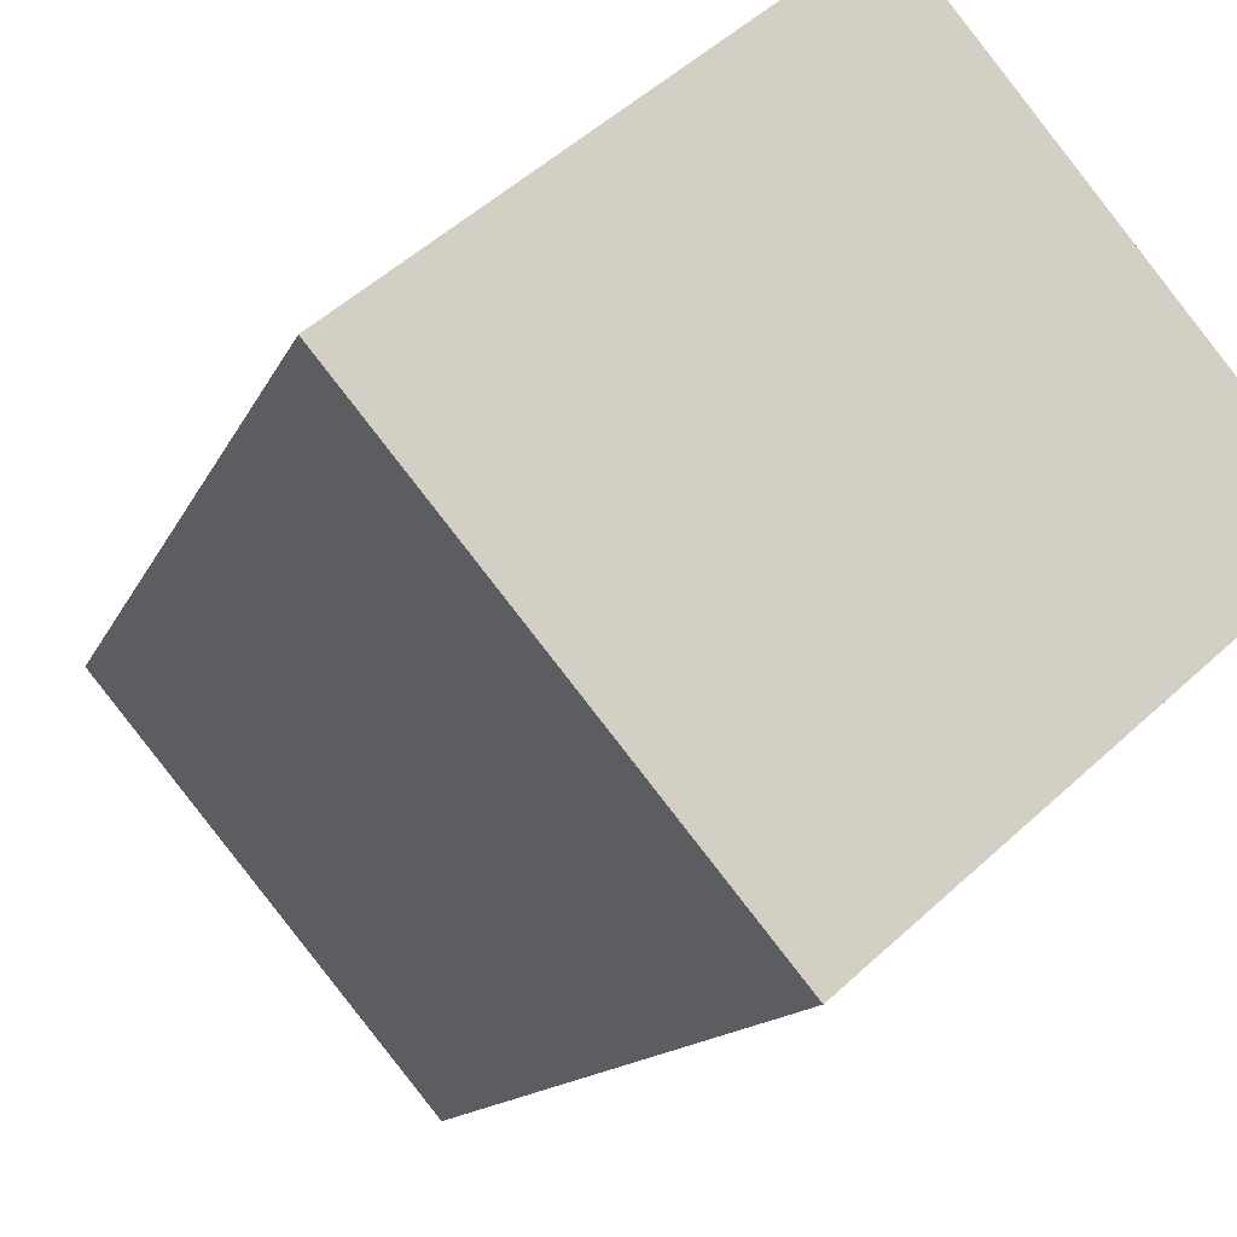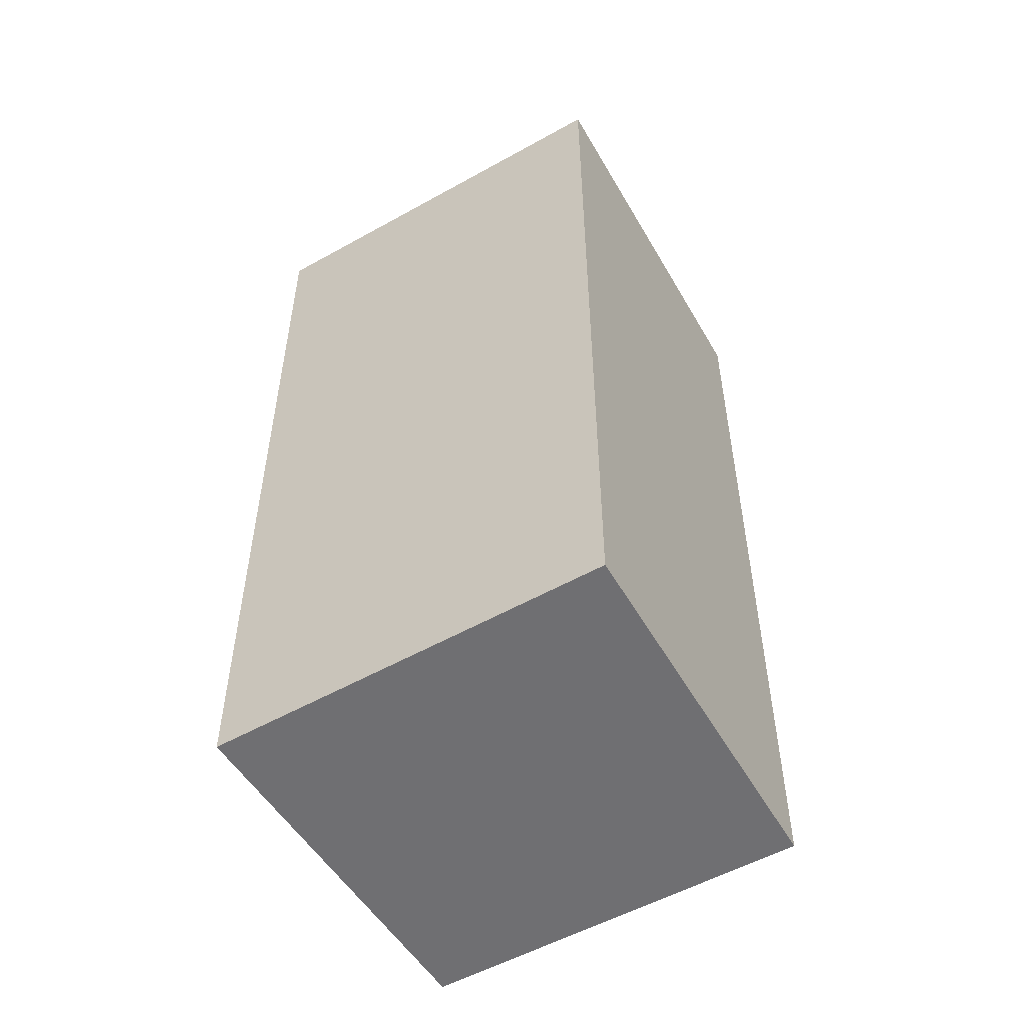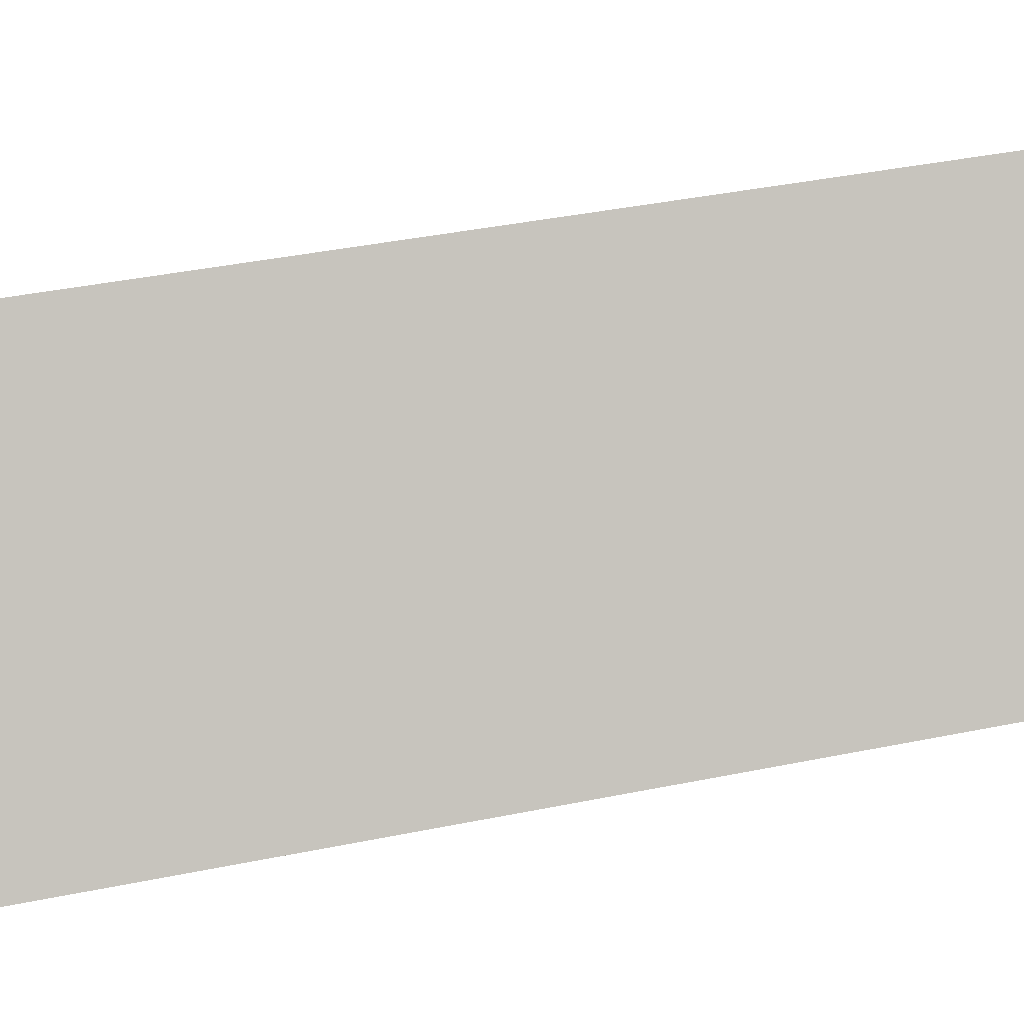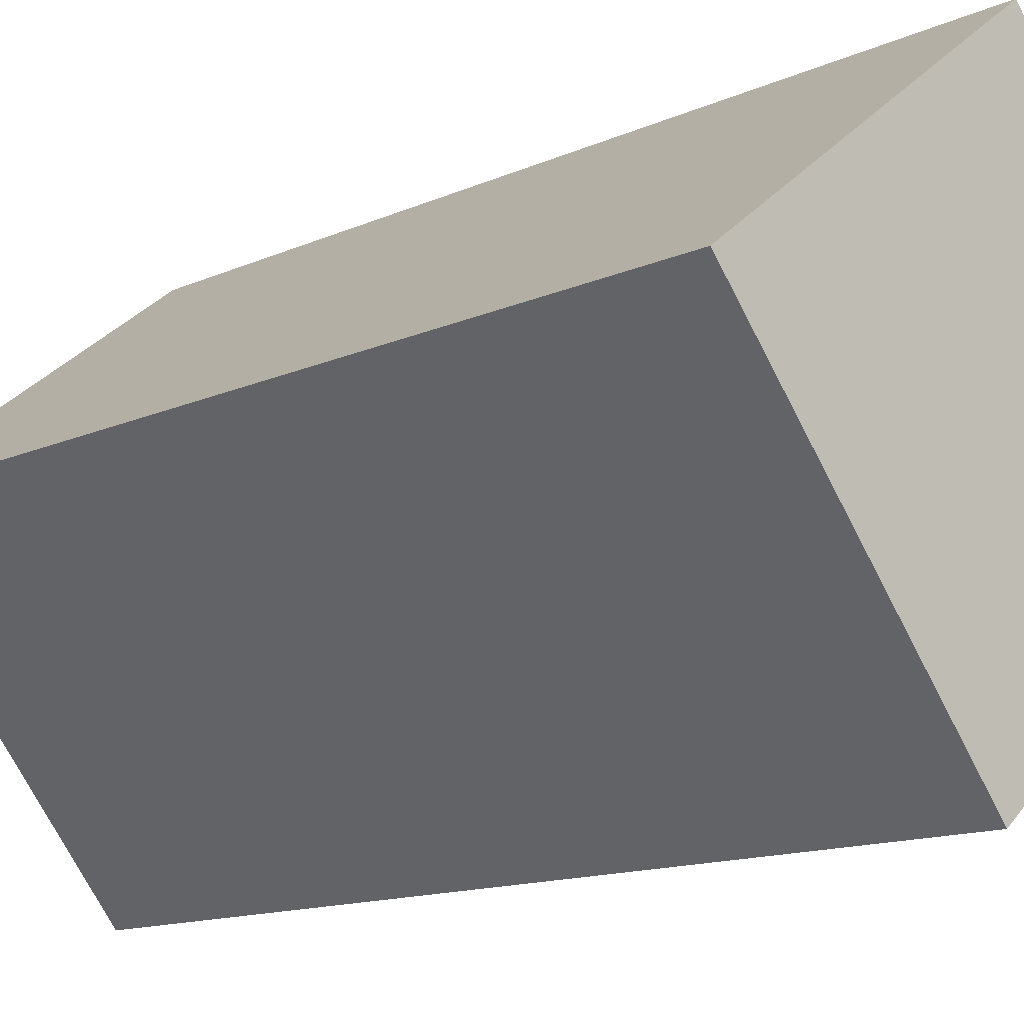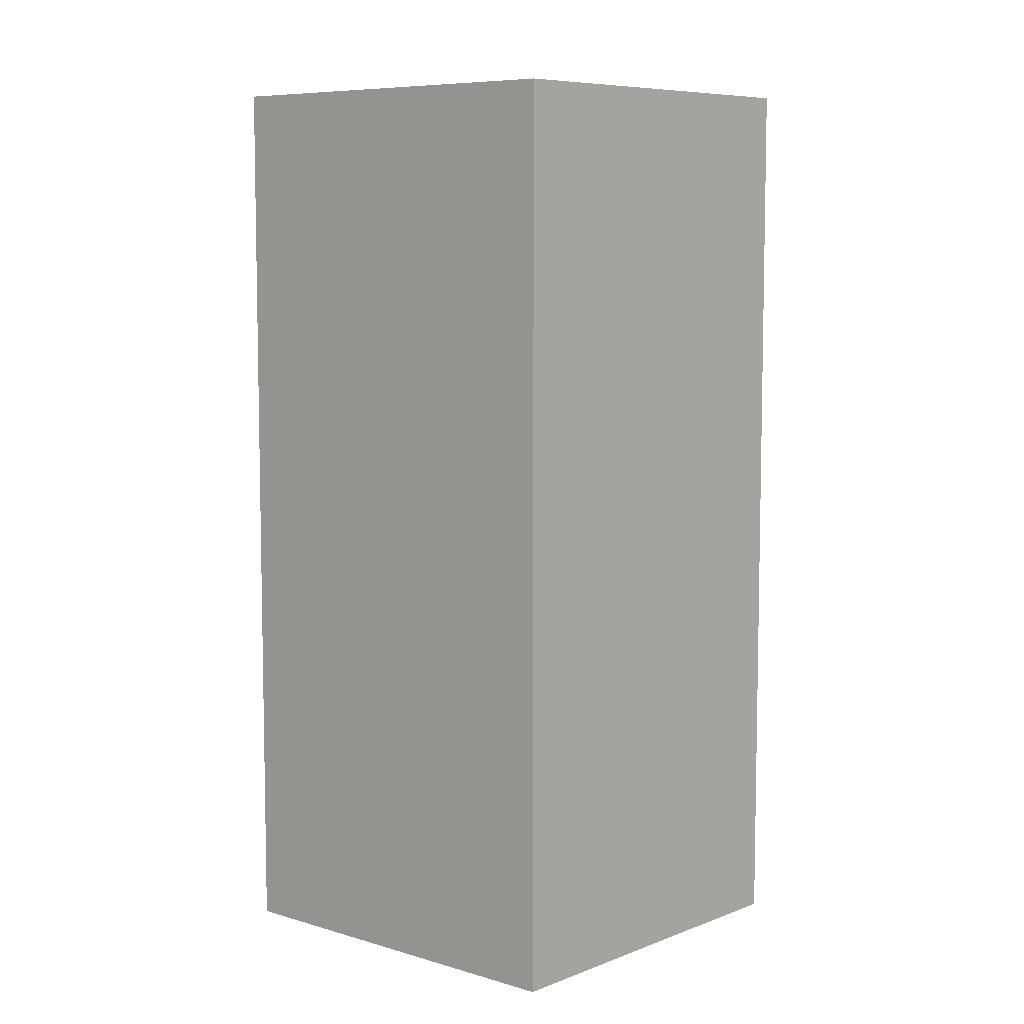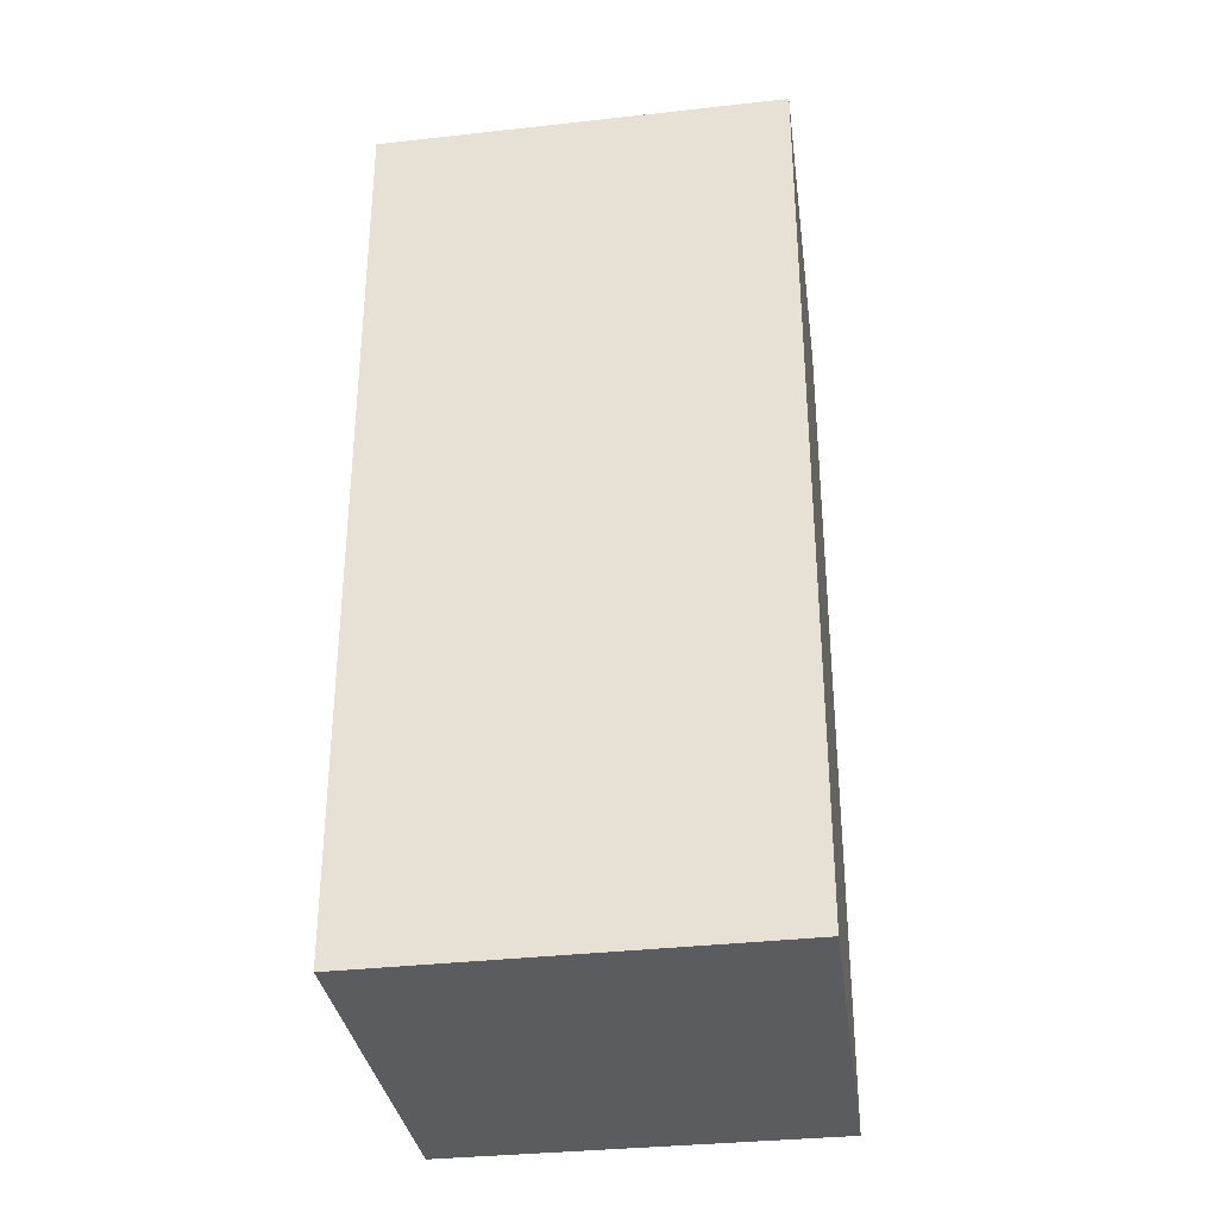
<metadata>
{"format":"obj","ext":"obj","renderer":"f3d","projection":"perspective","resolution":1024,"background":"white","views":[{"elev":-11.2,"azim":-14.3,"up":"+Z"},{"elev":-54.7,"azim":-98.8,"up":"+Y"},{"elev":40.0,"azim":75.8,"up":"+Z"},{"elev":-13.0,"azim":-43.7,"up":"+Z"},{"elev":7.5,"azim":91.6,"up":"+Y"},{"elev":-34.9,"azim":-121.0,"up":"+Y"}]}
</metadata>
<code>
v  4.842 8 -0.594
v  0 8 4.899e-16
v  2.665 8 2.102
v  2.299 8 -2.787
v  2.665 -1.287e-16 2.102
v  4.842 3.637e-17 -0.594
v  2.299 1.707e-16 -2.787
v  0 0 0
g defaultobject
f 1 2 3
f 2 1 4
f 5 1 3
f 1 5 6
f 6 4 1
f 4 6 7
f 7 2 4
f 2 7 8
f 8 3 2
f 3 8 5
f 5 7 6
f 7 5 8

</code>
